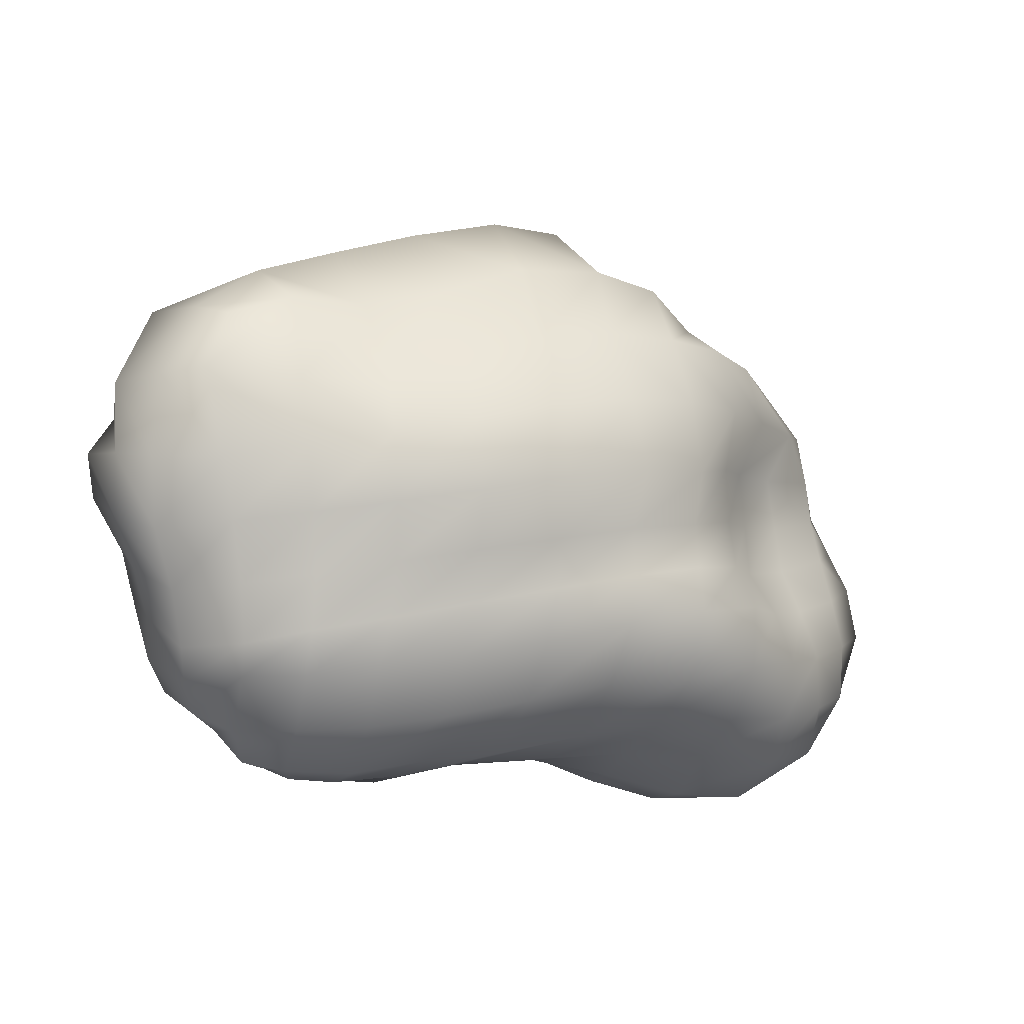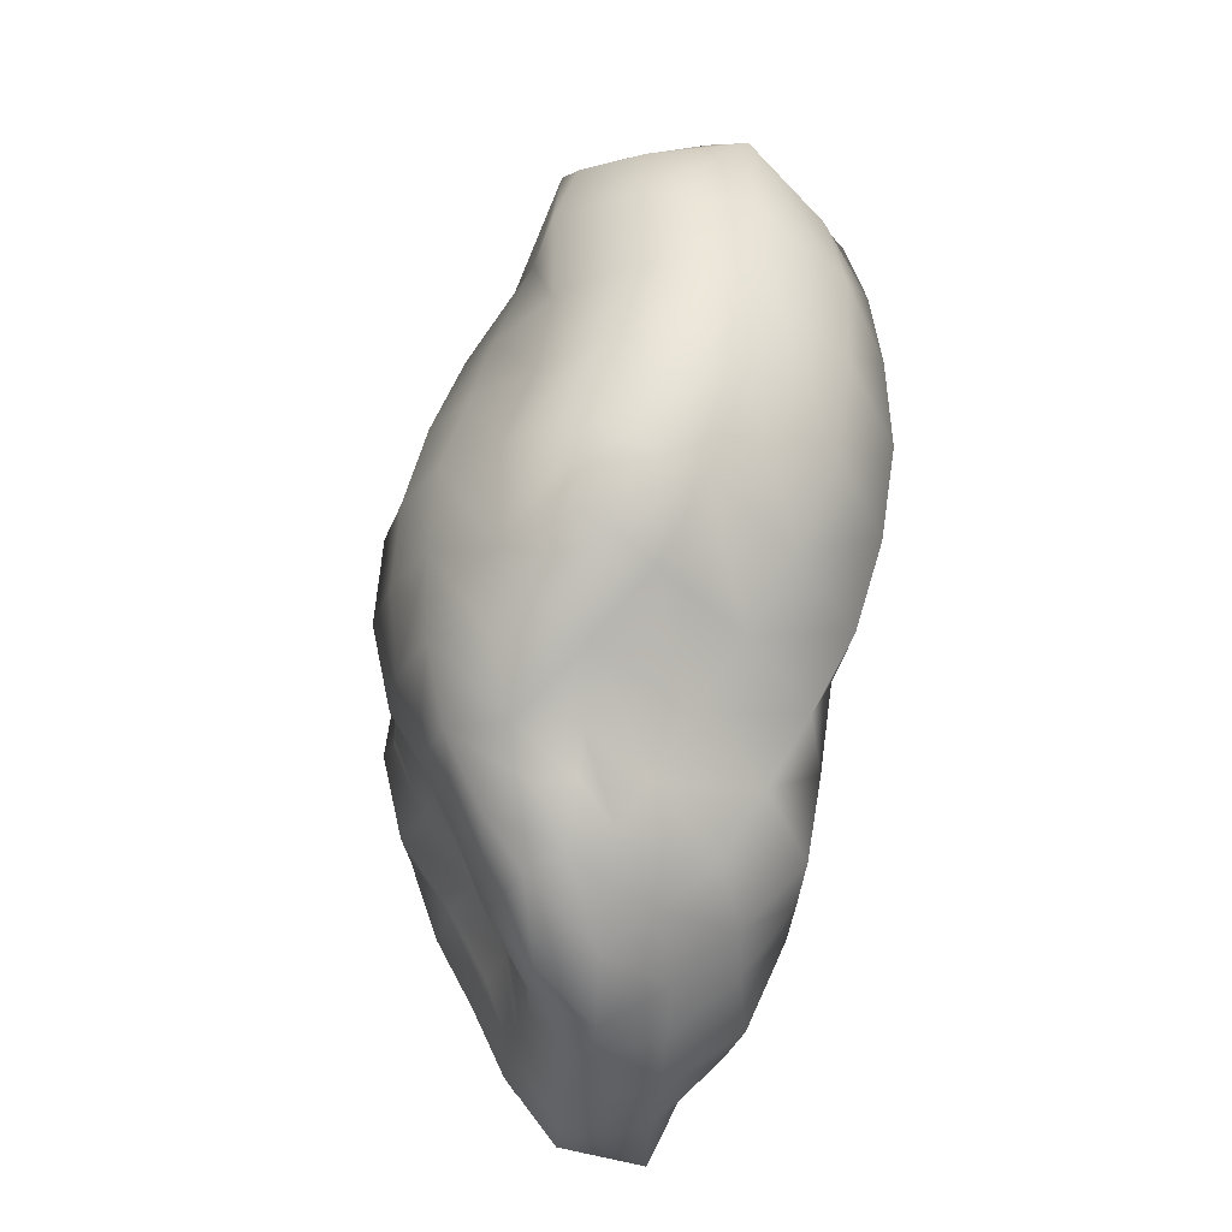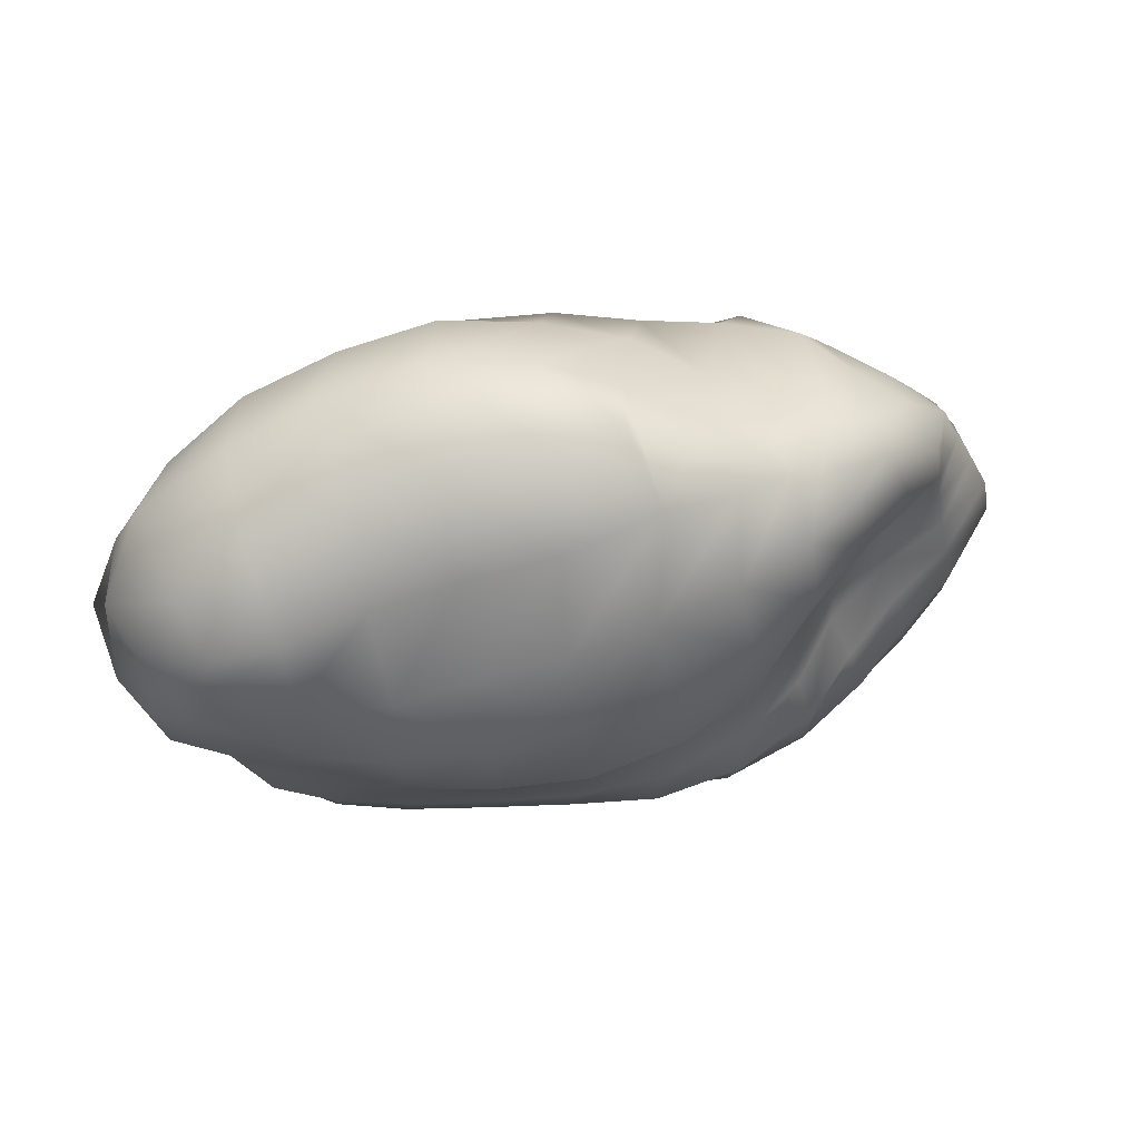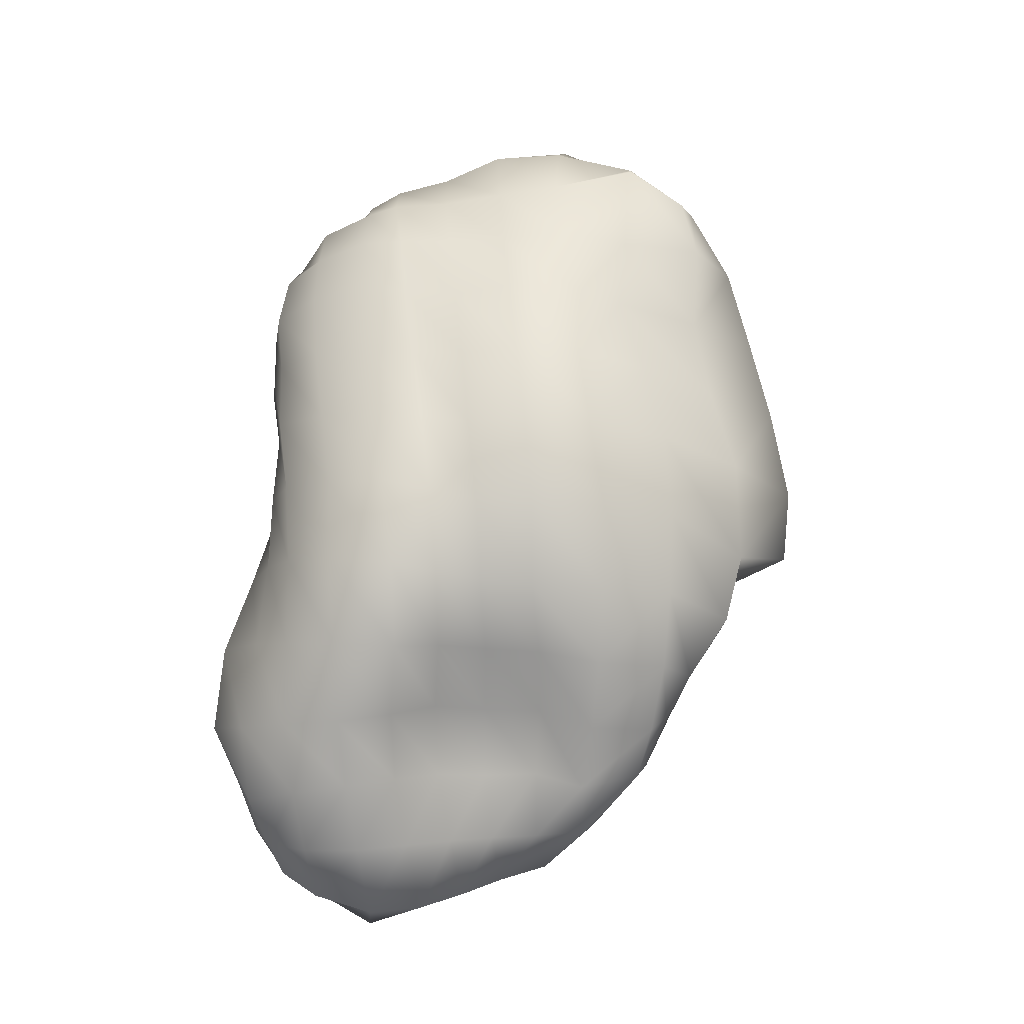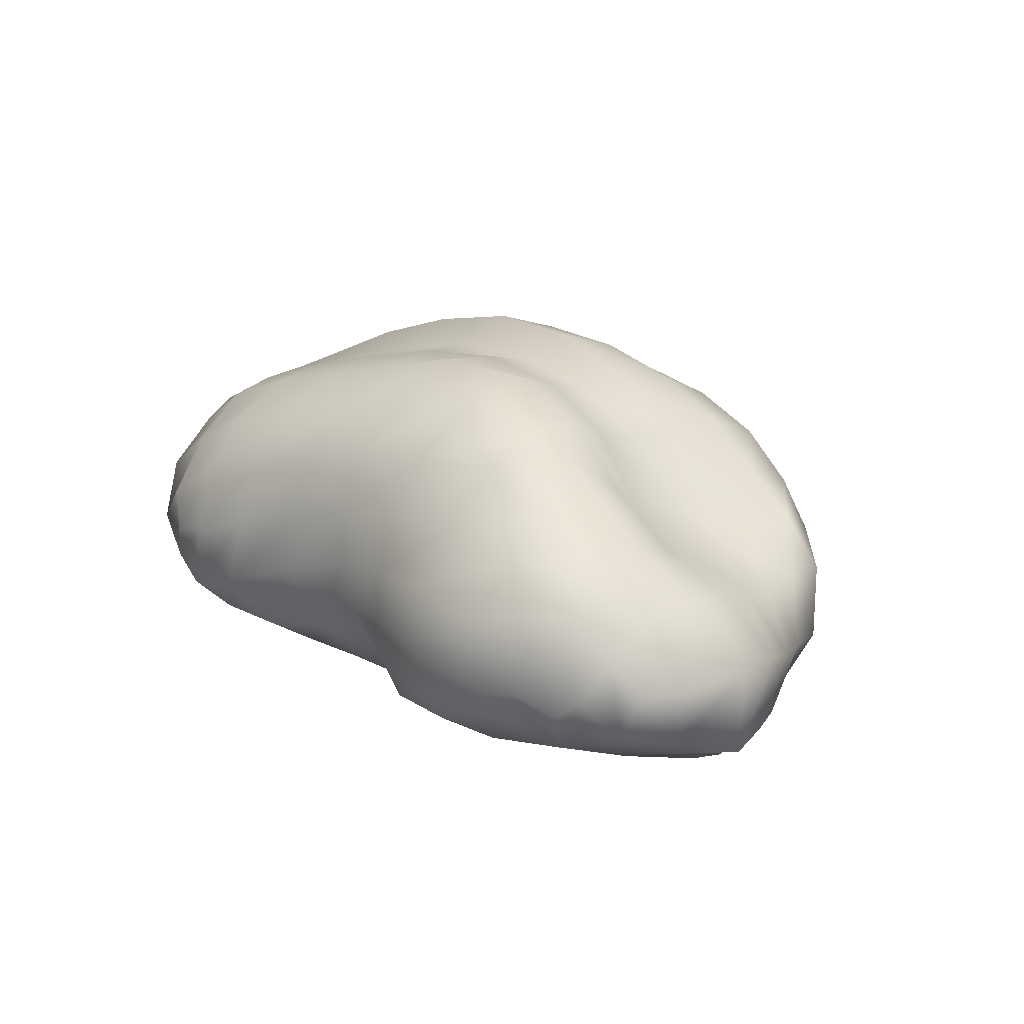
<metadata>
{"format":"obj","ext":"obj","renderer":"f3d","projection":"perspective","resolution":1024,"background":"white","views":[{"elev":-6.4,"azim":157.9,"up":"+Z"},{"elev":66.6,"azim":-78.1,"up":"+Z"},{"elev":64.0,"azim":168.4,"up":"+Z"},{"elev":69.7,"azim":-86.4,"up":"+Y"},{"elev":15.2,"azim":-133.2,"up":"+Y"}]}
</metadata>
<code>
g default
v -0.2808 0.4081 0.8792
v 0.01279 0.4456 0.8379
v -0.009086 0.5779 0.5796
v -0.3112 0.5356 0.6201
v -0.5973 0.4455 0.638
v -0.5684 0.3419 0.8881
v -0.8467 0.3166 0.6393
v -0.8202 0.2299 0.8818
v -1.052 0.1532 0.6275
v -1.024 0.07581 0.8531
v -1.248 0.01944 0.6057
v -1.168 -0.07991 0.8155
v 0.2992 0.4265 0.7523
v 0.2978 0.5675 0.5119
v 0.5717 0.4146 0.6483
v 0.5895 0.522 0.4462
v 0.871 0.3513 0.6541
v 0.87 0.434 0.4042
v 1.206 0.3307 0.6679
v 1.131 0.3098 0.3689
v 1.322 0.1404 0.6708
v 1.353 0.1778 0.3714
v -0.02203 0.6523 0.311
v -0.3354 0.608 0.3574
v -0.6174 0.4821 0.3756
v -0.8129 0.2987 0.415
v -0.9827 0.08821 0.4302
v -1.189 -0.05974 0.43
v 0.2861 0.6073 0.2584
v 0.5744 0.5231 0.2113
v 0.8343 0.3945 0.1775
v 1.09 0.2903 0.1458
v 1.332 0.1579 0.1204
v -0.02191 0.5652 0.1013
v -0.3126 0.5373 0.1509
v -0.5968 0.4653 0.1836
v -0.8156 0.3099 0.2169
v -0.9942 0.107 0.2246
v -1.21 -0.04361 0.2383
v 0.2732 0.522 0.05606
v 0.5545 0.4545 0.008733
v 0.8213 0.3822 -0.03479
v 1.053 0.2595 -0.06698
v 1.253 0.09063 -0.0839
v -0.001913 0.561 -0.07541
v -0.2986 0.5739 -0.02195
v -0.5898 0.5028 0.02198
v -0.8253 0.3474 0.04377
v -0.9987 0.1309 0.03784
v -1.224 -0.01657 0.06499
v 0.2868 0.5031 -0.1309
v 0.5663 0.4342 -0.1847
v 0.8224 0.3555 -0.2281
v 1.034 0.2445 -0.2719
v 1.207 0.046 -0.2803
v 0.01715 0.5213 -0.2579
v -0.2791 0.5834 -0.1978
v -0.5862 0.5536 -0.1407
v -0.8614 0.4253 -0.111
v -1.063 0.2169 -0.1184
v -1.268 0.04655 -0.0952
v 0.3067 0.4541 -0.3096
v 0.589 0.3907 -0.3432
v 0.8266 0.3069 -0.383
v 1.024 0.1792 -0.3844
v 1.176 -0.04031 -0.3981
v 0.03851 0.3966 -0.4645
v -0.2555 0.4605 -0.4032
v -0.5605 0.4929 -0.3764
v -0.8606 0.4099 -0.3341
v -1.114 0.2581 -0.3085
v -1.317 0.09012 -0.273
v 0.3267 0.343 -0.5203
v 0.5898 0.2629 -0.5586
v 0.818 0.1515 -0.5712
v 1.005 0.02101 -0.5722
v 1.105 -0.1921 -0.5062
v 0.0642 0.2224 -0.645
v -0.2188 0.2791 -0.586
v -0.5183 0.3036 -0.5445
v -0.8394 0.3007 -0.5224
v -1.117 0.1959 -0.5159
v -1.345 0.04908 -0.4722
v 0.3393 0.1378 -0.6769
v 0.5828 0.06637 -0.7203
v 0.8023 -0.037 -0.7123
v 0.9285 -0.1671 -0.6808
v 0.9893 -0.335 -0.5646
v 0.08877 -0.009854 -0.6754
v -0.1884 0.05741 -0.6658
v -0.4833 0.09809 -0.6499
v -0.7957 0.121 -0.6575
v -1.114 0.07442 -0.6867
v -1.357 -0.0637 -0.6496
v 0.3505 -0.08599 -0.7314
v 0.5834 -0.1442 -0.754
v 0.75 -0.1752 -0.742
v 0.8063 -0.303 -0.705
v 0.8303 -0.4377 -0.5929
v 0.6442 -0.3738 -0.743
v 0.5994 -0.4895 -0.6199
v 0.3811 -0.2994 -0.7584
v 0.1068 -0.2194 -0.6942
v -0.2 -0.1397 -0.6746
v -0.4879 -0.0903 -0.732
v -0.7784 -0.06488 -0.8056
v -1.074 -0.1193 -0.8201
v -1.258 -0.2239 -0.7195
v 0.3091 -0.4784 -0.6504
v -0.03145 -0.4172 -0.6428
v -0.2391 -0.2942 -0.6556
v -0.5031 -0.2605 -0.7574
v -0.7649 -0.2575 -0.8265
v -1.012 -0.2935 -0.812
v -1.175 -0.3555 -0.733
v -0.3297 -0.462 -0.6086
v -0.3534 -0.3816 -0.6688
v -0.5463 -0.3944 -0.752
v -0.9963 -0.4044 -0.7869
v -0.7784 -0.4035 -0.799
v -1.099 -0.47 -0.7297
v -0.8151 -0.527 -0.7531
v -0.5705 -0.532 -0.7154
v -1.38 -0.1536 0.6241
v -1.409 -0.1394 0.4452
v -1.428 -0.1354 0.2786
v -1.455 -0.1109 0.1224
v -1.488 -0.082 -0.04081
v -1.523 -0.06125 -0.2237
v -1.529 -0.09612 -0.4232
v -1.49 -0.2125 -0.5791
v -1.411 -0.3556 -0.6497
v -1.318 -0.4239 -0.6687
v -0.04085 -0.5784 -0.4791
v -0.3534 -0.5771 -0.4975
v -1.294 -0.5476 -0.6234
v -0.9526 -0.6143 -0.6112
v -0.6461 -0.6365 -0.5755
v -1.578 -0.327 -0.5254
v -1.518 -0.4716 -0.5607
v -1.315 -0.3315 0.6631
v -1.1 -0.1919 0.8521
v -1.484 -0.3566 0.4855
v -1.549 -0.3395 0.3186
v -1.618 -0.3194 0.1721
v -1.682 -0.2857 0.02521
v -1.717 -0.2758 -0.171
v -1.66 -0.3084 -0.3887
v -1.62 -0.5167 -0.389
v -1.165 -0.4661 0.6952
v -1.012 -0.3187 0.8754
v -1.321 -0.5449 0.4917
v -1.432 -0.5582 0.3389
v -1.55 -0.5604 0.1803
v -1.641 -0.5504 0.006119
v -1.714 -0.5602 -0.1896
v 1.425 -0.112 0.6735
v 1.45 0.02576 0.3972
v 1.435 -0.04527 0.1858
v 1.345 -0.1113 0.000794
v 1.282 -0.1747 -0.1637
v 1.255 -0.2724 -0.3058
v 1.163 -0.3903 -0.4247
v 1.022 -0.4432 -0.4742
v 0.8761 -0.5731 -0.4044
v 0.583 -0.6046 -0.4129
v 0.2819 -0.5976 -0.4459
v 1.082 -0.5362 -0.2934
v 1.372 -0.3943 0.581
v 1.493 -0.2485 0.4268
v 1.444 -0.381 0.2797
v 1.333 -0.384 0.09037
v 1.296 -0.3873 -0.05535
v 1.202 -0.4456 -0.1842
v 1.295 -0.6057 0.4084
v 0.9676 -0.5877 -0.1888
v 0.7829 -0.5751 -0.1959
v 1.118 -0.6135 0.2272
v 1.048 -0.5839 0.03612
v 1.014 -0.5862 -0.09022
v -0.07467 -0.6585 -0.3035
v -0.3909 -0.6813 -0.3474
v -1.048 -0.6426 -0.409
v -1.384 -0.6084 -0.4127
v -0.7155 -0.6878 -0.3891
v 0.5167 -0.5506 -0.2108
v 0.233 -0.6001 -0.2421
v -1.003 -0.6169 0.7491
v -0.851 -0.3845 0.8711
v -1.122 -0.7131 0.506
v -1.223 -0.7361 0.3417
v -1.326 -0.7825 0.1673
v -1.375 -0.7274 -0.033
v -1.394 -0.6424 -0.2149
v -1.067 -0.7167 -0.2279
v -0.7571 -0.7105 0.7446
v -0.6268 -0.4378 0.8966
v -0.8752 -0.8682 0.5074
v -0.9521 -0.8603 0.3282
v -1.008 -0.8518 0.1392
v -1.052 -0.8072 -0.05709
v -0.746 -0.6896 -0.1994
v -0.4908 -0.7959 0.7132
v -0.4004 -0.5735 0.9807
v -0.5868 -0.8577 0.4827
v -0.6626 -0.7897 0.3286
v -0.7047 -0.8147 0.1467
v -0.7408 -0.7531 -0.02813
v -0.4237 -0.6769 -0.1655
v -0.2089 -0.8782 0.7238
v -0.1219 -0.6662 1.022
v -0.2906 -0.8368 0.4991
v -0.3669 -0.7209 0.3624
v -0.4128 -0.697 0.1839
v -0.4313 -0.6764 0.01117
v -0.1066 -0.7225 -0.1285
v 0.1012 -0.906 0.7319
v 0.203 -0.7307 1.039
v 0.01024 -0.8667 0.504
v -0.05244 -0.7633 0.3645
v -0.09635 -0.6984 0.2095
v -0.1177 -0.6967 0.04371
v 0.1877 -0.6488 -0.07991
v 0.4259 -0.888 0.7282
v 0.5425 -0.708 0.9923
v 0.3092 -0.8731 0.5092
v 0.2408 -0.8152 0.3555
v 0.1964 -0.7197 0.2258
v 0.1776 -0.6784 0.0751
v 0.4659 -0.5635 -0.04378
v 0.7345 -0.8104 0.6812
v 0.871 -0.647 0.9156
v 0.5881 -0.8302 0.5143
v 0.5194 -0.802 0.3744
v 0.4748 -0.7029 0.2445
v 0.4582 -0.6139 0.1066
v 0.7547 -0.5672 -0.05922
v 1.022 -0.719 0.5752
v 1.152 -0.5386 0.7682
v 0.8279 -0.7207 0.4245
v 0.7111 -0.7247 0.3539
v 0.7505 -0.6443 0.2332
v 0.7524 -0.5954 0.08072
v -0.9374 -0.06907 0.9155
v -0.3498 0.1624 1.165
v -0.003296 0.2351 1.129
v -0.5919 0.1345 1.118
v -0.7936 0.03075 0.995
v 0.3036 0.206 1.026
v 0.5975 0.2194 0.9511
v 0.887 0.2819 0.9474
v 1.111 0.2524 0.8796
v 1.179 0.04862 0.9348
v 1.264 -0.263 0.9674
v -0.9042 -0.1852 0.9336
v -0.7737 -0.1717 0.979
v -0.5588 -0.1453 1.114
v -0.3139 -0.2874 1.162
v -0.05508 -0.3805 1.263
v 0.2884 -0.4246 1.298
v 0.6299 -0.4009 1.232
v 0.9476 -0.343 1.116
v 0.9338 -0.008104 1.1
v 0.6324 -0.02977 1.199
v 0.3262 -0.03549 1.291
v -0.005323 -0.04114 1.367
v -0.2683 -0.06138 1.356
g Rock_03_Low
f 1 2 3 4
f 1 4 5 6
f 6 5 7 8
f 8 7 9 10
f 10 9 11 12
f 3 2 13 14
f 14 13 15 16
f 16 15 17 18
f 18 17 19 20
f 20 19 21 22
f 4 3 23 24
f 5 4 24 25
f 7 5 25 26
f 9 7 26 27
f 11 9 27 28
f 3 14 29 23
f 14 16 30 29
f 16 18 31 30
f 18 20 32 31
f 20 22 33 32
f 24 23 34 35
f 25 24 35 36
f 26 25 36 37
f 27 26 37 38
f 28 27 38 39
f 23 29 40 34
f 29 30 41 40
f 30 31 42 41
f 31 32 43 42
f 32 33 44 43
f 35 34 45 46
f 36 35 46 47
f 37 36 47 48
f 38 37 48 49
f 39 38 49 50
f 34 40 51 45
f 40 41 52 51
f 41 42 53 52
f 42 43 54 53
f 43 44 55 54
f 46 45 56 57
f 47 46 57 58
f 48 47 58 59
f 49 48 59 60
f 50 49 60 61
f 45 51 62 56
f 51 52 63 62
f 52 53 64 63
f 53 54 65 64
f 54 55 66 65
f 57 56 67 68
f 58 57 68 69
f 59 58 69 70
f 60 59 70 71
f 61 60 71 72
f 56 62 73 67
f 62 63 74 73
f 63 64 75 74
f 64 65 76 75
f 65 66 77 76
f 68 67 78 79
f 69 68 79 80
f 70 69 80 81
f 71 70 81 82
f 72 71 82 83
f 67 73 84 78
f 73 74 85 84
f 74 75 86 85
f 75 76 87 86
f 76 77 88 87
f 79 78 89 90
f 80 79 90 91
f 81 80 91 92
f 82 81 92 93
f 83 82 93 94
f 78 84 95 89
f 84 85 96 95
f 85 86 97 96
f 86 87 98 97
f 87 88 99 98
f 98 99 101 100
f 95 96 100 102
f 98 100 96 97
f 90 89 103 104
f 91 90 104 105
f 92 91 105 106
f 93 92 106 107
f 94 93 107 108
f 89 95 102 103
f 101 109 102 100
f 103 102 109 110
f 104 103 110 111
f 105 104 111 112
f 106 105 112 113
f 107 106 113 114
f 108 107 114 115
f 111 110 116 117
f 117 118 112 111
f 120 119 114 113
f 118 120 113 112
f 119 121 115 114
f 119 120 122 121
f 120 118 123 122
f 118 117 116 123
f 12 11 124
f 11 28 125 124
f 28 39 126 125
f 39 50 127 126
f 50 61 128 127
f 61 72 129 128
f 72 83 130 129
f 83 94 131 130
f 94 108 132 131
f 108 115 133 132
f 116 110 134 135
f 115 121 136 133
f 121 122 137 136
f 122 123 138 137
f 123 116 135 138
f 131 132 140 139
f 132 133 136 140
f 12 124 141 142
f 124 125 143 141
f 125 126 144 143
f 126 127 145 144
f 127 128 146 145
f 128 129 147 146
f 129 130 148 147
f 130 131 139 148
f 139 140 149 148
f 142 141 150 151
f 141 143 152 150
f 143 144 153 152
f 144 145 154 153
f 145 146 155 154
f 146 147 156 155
f 147 148 149 156
f 22 21 157 158
f 33 22 158 159
f 44 33 159 160
f 55 44 160 161
f 66 55 161 162
f 77 66 162 163
f 88 77 163 164
f 99 88 164 165
f 101 99 165 166
f 109 101 166 167
f 110 109 167 134
f 164 163 168 165
f 158 157 169 170
f 159 158 170 171
f 160 159 171 172
f 161 160 172 173
f 162 161 173 174
f 163 162 174 168
f 169 175 171 170
f 165 168 176 177
f 172 171 175 178
f 173 172 178 179
f 174 173 179 180
f 168 174 180 176
f 135 134 181 182
f 136 137 183 184
f 137 138 185 183
f 138 135 182 185
f 166 165 177 186
f 167 166 186 187
f 134 167 187 181
f 136 184 149 140
f 151 150 188 189
f 150 152 190 188
f 152 153 191 190
f 153 154 192 191
f 154 155 193 192
f 155 156 194 193
f 156 149 184 194
f 195 194 184 183
f 189 188 196 197
f 188 190 198 196
f 190 191 199 198
f 191 192 200 199
f 192 193 201 200
f 193 194 195 201
f 195 183 185 202
f 197 196 203 204
f 196 198 205 203
f 198 199 206 205
f 199 200 207 206
f 200 201 208 207
f 201 195 202 208
f 202 185 182 209
f 204 203 210 211
f 203 205 212 210
f 205 206 213 212
f 206 207 214 213
f 207 208 215 214
f 208 202 209 215
f 209 182 181 216
f 211 210 217 218
f 210 212 219 217
f 212 213 220 219
f 213 214 221 220
f 214 215 222 221
f 215 209 216 222
f 216 181 187 223
f 218 217 224 225
f 217 219 226 224
f 219 220 227 226
f 220 221 228 227
f 221 222 229 228
f 222 216 223 229
f 223 187 186 230
f 225 224 231 232
f 224 226 233 231
f 226 227 234 233
f 227 228 235 234
f 228 229 236 235
f 229 223 230 236
f 230 186 177 237
f 232 231 238 239
f 231 233 240 238
f 233 234 241 240
f 234 235 242 241
f 235 236 243 242
f 236 230 237 243
f 177 176 180 237
f 237 180 179 243
f 243 179 178 242
f 178 240 241 242
f 240 178 175 238
f 169 239 238 175
f 10 12 142 244
f 2 1 245 246
f 1 6 247 245
f 6 8 248 247
f 8 10 244 248
f 13 2 246 249
f 15 13 249 250
f 17 15 250 251
f 19 17 251 252
f 21 19 252 253
f 157 21 253 254
f 169 157 254 239
f 142 151 255 244
f 151 189 256 255
f 189 197 257 256
f 197 204 258 257
f 204 211 259 258
f 211 218 260 259
f 218 225 261 260
f 225 232 262 261
f 232 239 254 262
f 253 252 251 263
f 263 251 250 264
f 264 250 249 265
f 265 249 246 266
f 266 246 245 267
f 254 253 263 262
f 262 263 264 261
f 261 264 265 260
f 260 265 266 259
f 259 266 267 258
f 255 256 248 244
f 248 256 257 247
f 258 267 245 257
f 247 257 245

</code>
